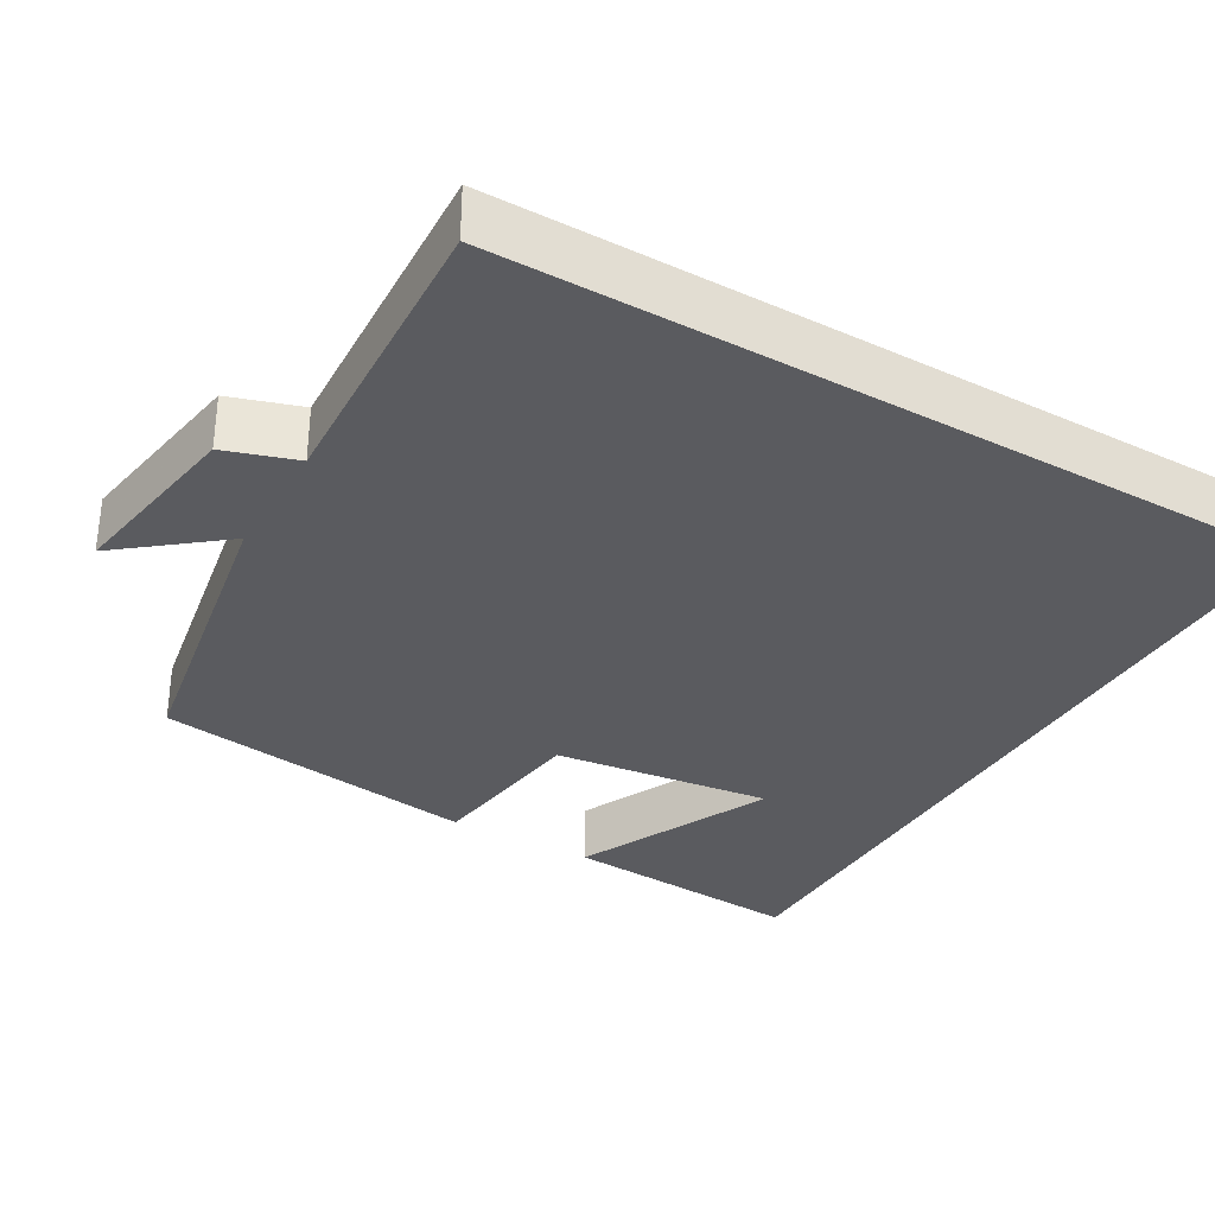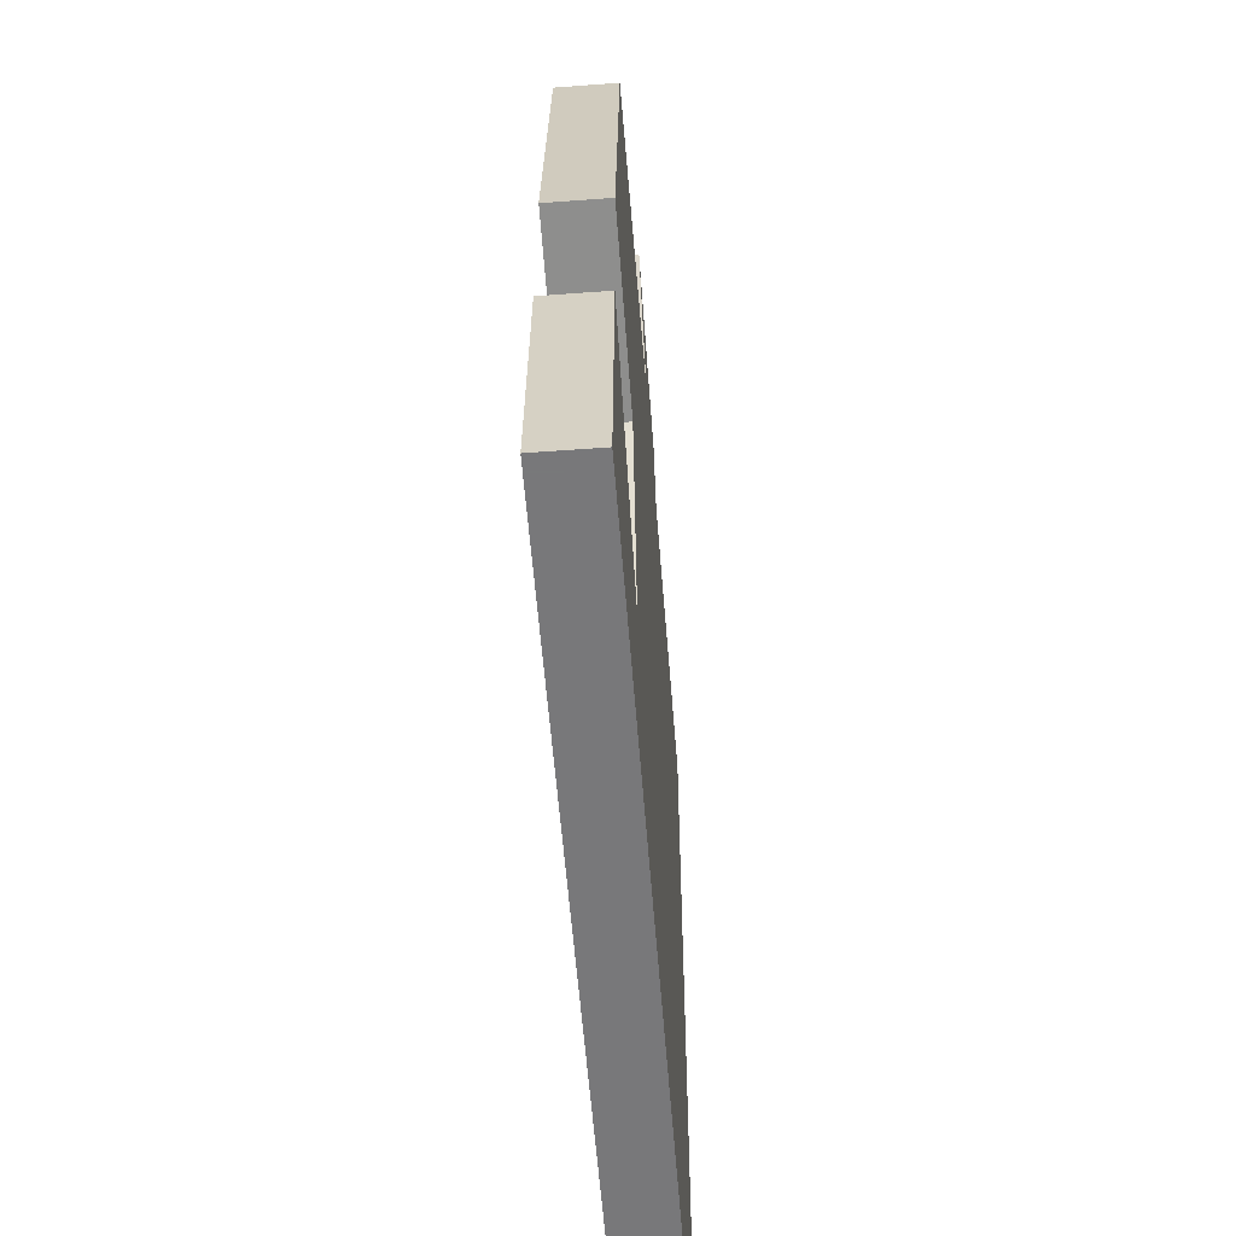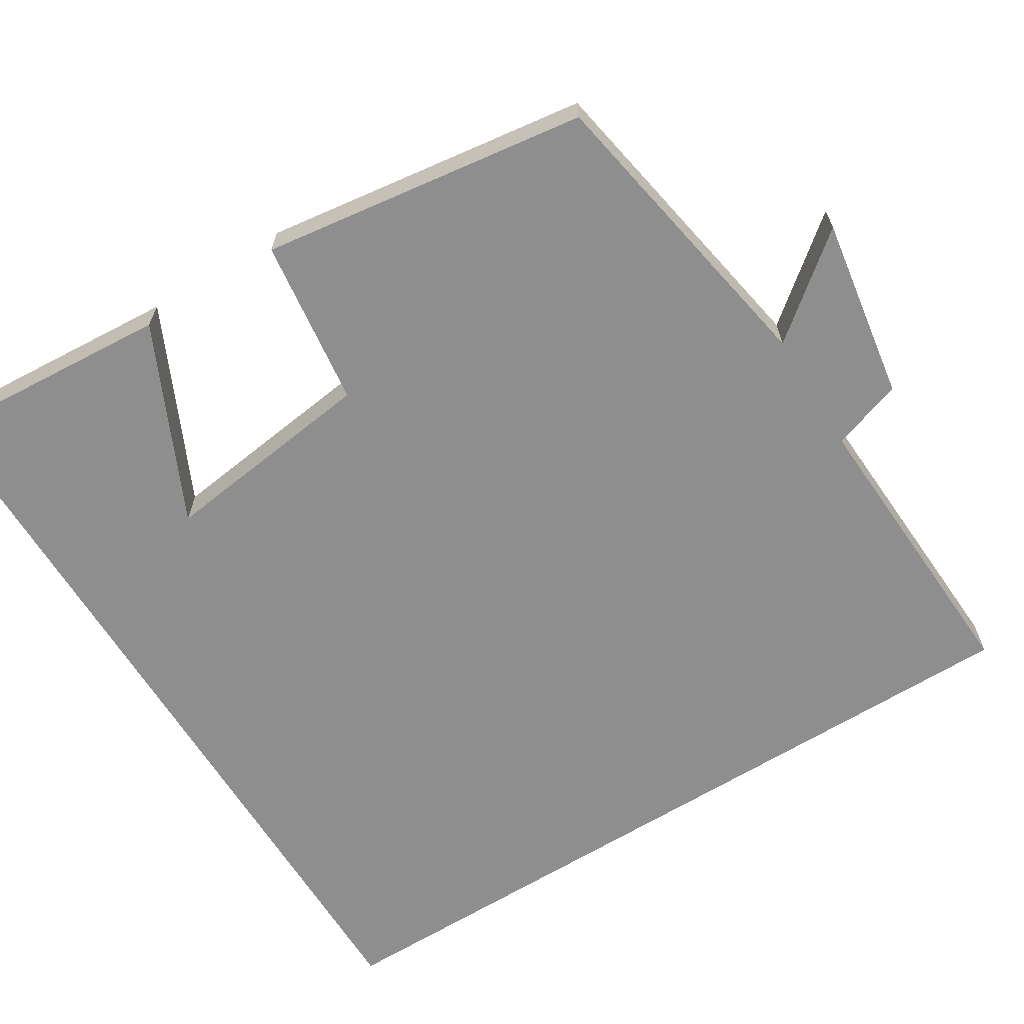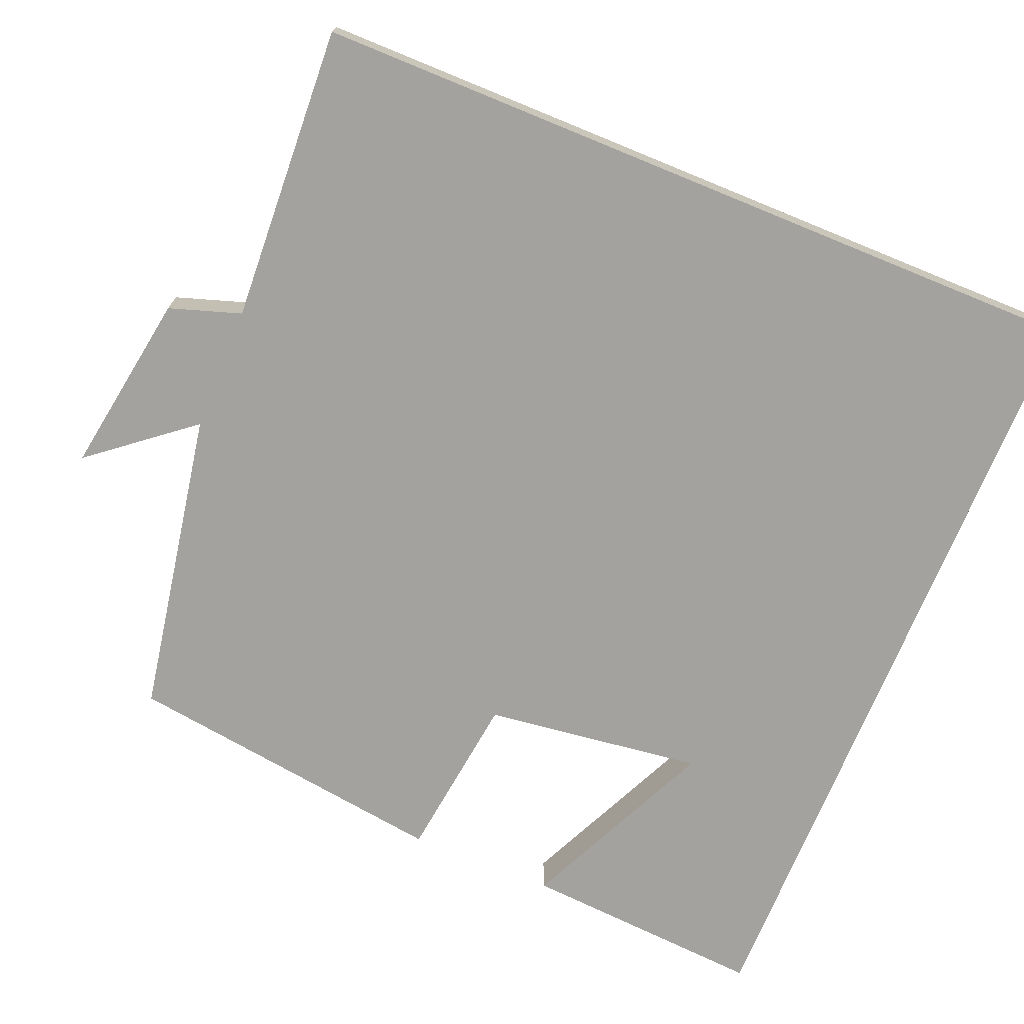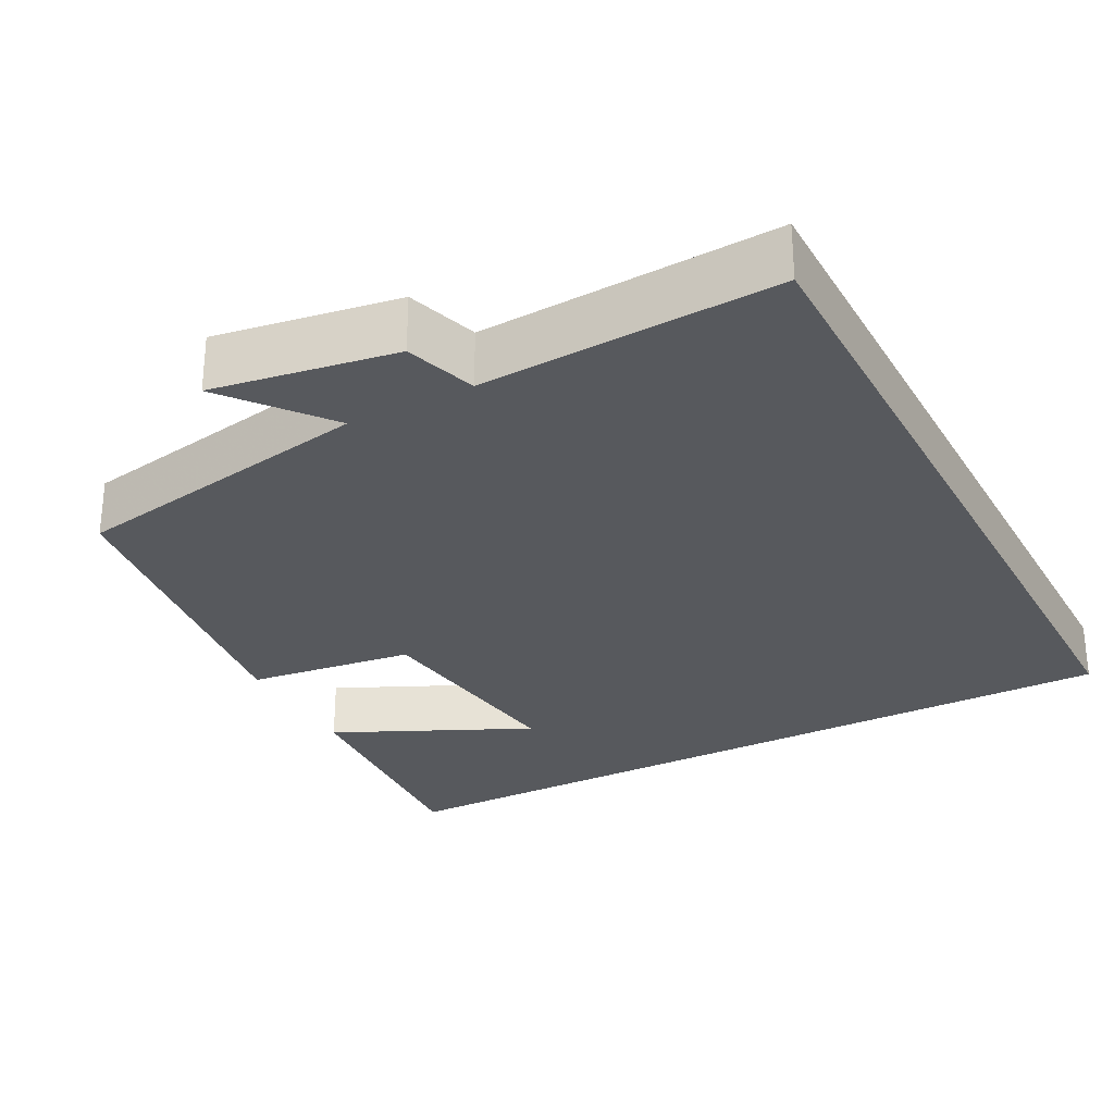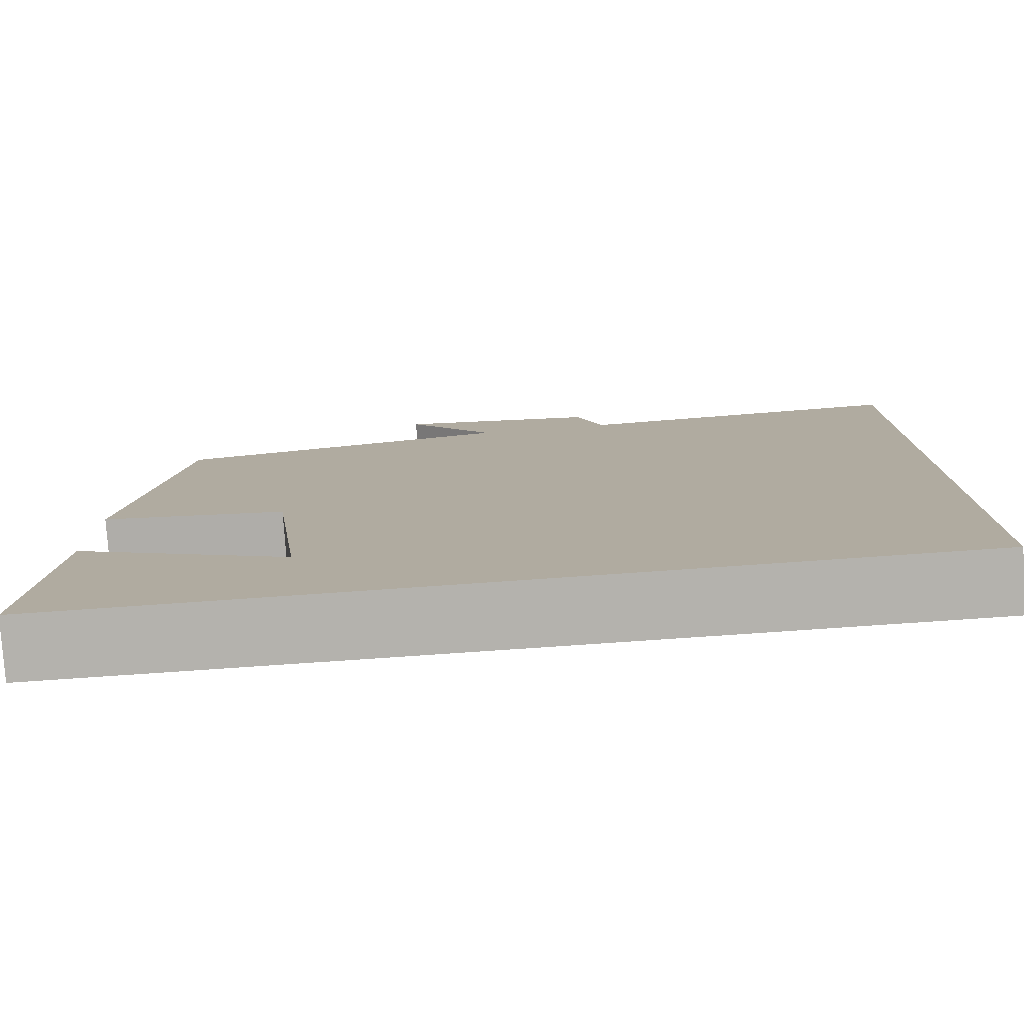
<metadata>
{"format":"obj","ext":"obj","renderer":"f3d","projection":"perspective","resolution":1024,"background":"white","views":[{"elev":-33.3,"azim":59.8,"up":"+Y"},{"elev":-57.6,"azim":-85.6,"up":"+Z"},{"elev":-65.0,"azim":-58.2,"up":"+Y"},{"elev":-72.6,"azim":67.7,"up":"+Y"},{"elev":-29.0,"azim":27.8,"up":"+Y"},{"elev":-79.5,"azim":3.9,"up":"+Z"}]}
</metadata>
<code>
v 0.5 0.07 0.52
v 0.5 0.07 -0.5
v -0.522 0.07 -0.5
v -0.5 0.07 -0.185
v -0.247 0.07 -0.303
v -0.283 0.07 -0.021
v -0.5 0.07 0.007
v -0.441 0.07 0.429
v -0.045 0.07 0.5
v -0.149 0.07 0.63
v 0.087 0.07 0.592
v 0.117 0.07 0.5
v 0.5 0 0.52
v 0.5 0 -0.5
v -0.522 0 -0.5
v -0.5 0 -0.185
v -0.247 0 -0.303
v -0.283 0 -0.021
v -0.5 0 0.007
v -0.441 0 0.429
v -0.045 0 0.5
v -0.149 0 0.63
v 0.087 0 0.592
v 0.117 0 0.5
f 9 10 11 12
f 8 9 12
f 7 8 12
f 6 7 12
f 12 1 2
f 6 12 2
f 5 6 2
f 3 4 5
f 2 3 5
f 24 23 22 21
f 24 21 20
f 24 20 19
f 24 19 18
f 14 13 24
f 14 24 18
f 14 18 17
f 17 16 15
f 17 15 14
f 1 13 14 2
f 2 14 15 3
f 3 15 16 4
f 4 16 17 5
f 5 17 18 6
f 6 18 19 7
f 7 19 20 8
f 8 20 21 9
f 9 21 22 10
f 10 22 23 11
f 11 23 24 12
f 12 24 13 1

</code>
